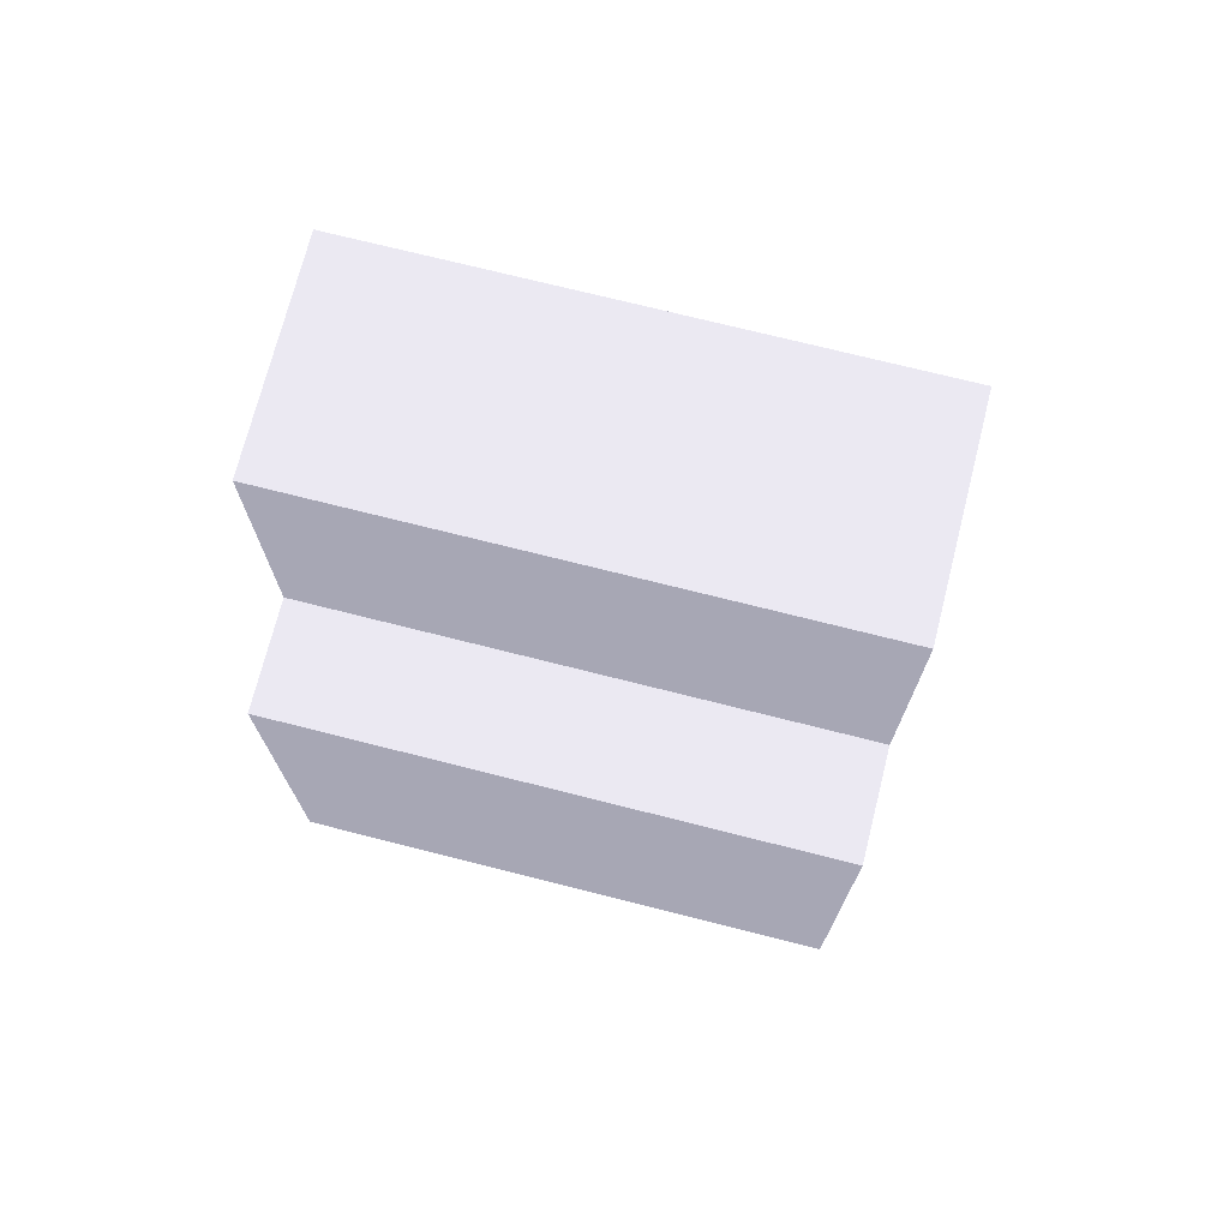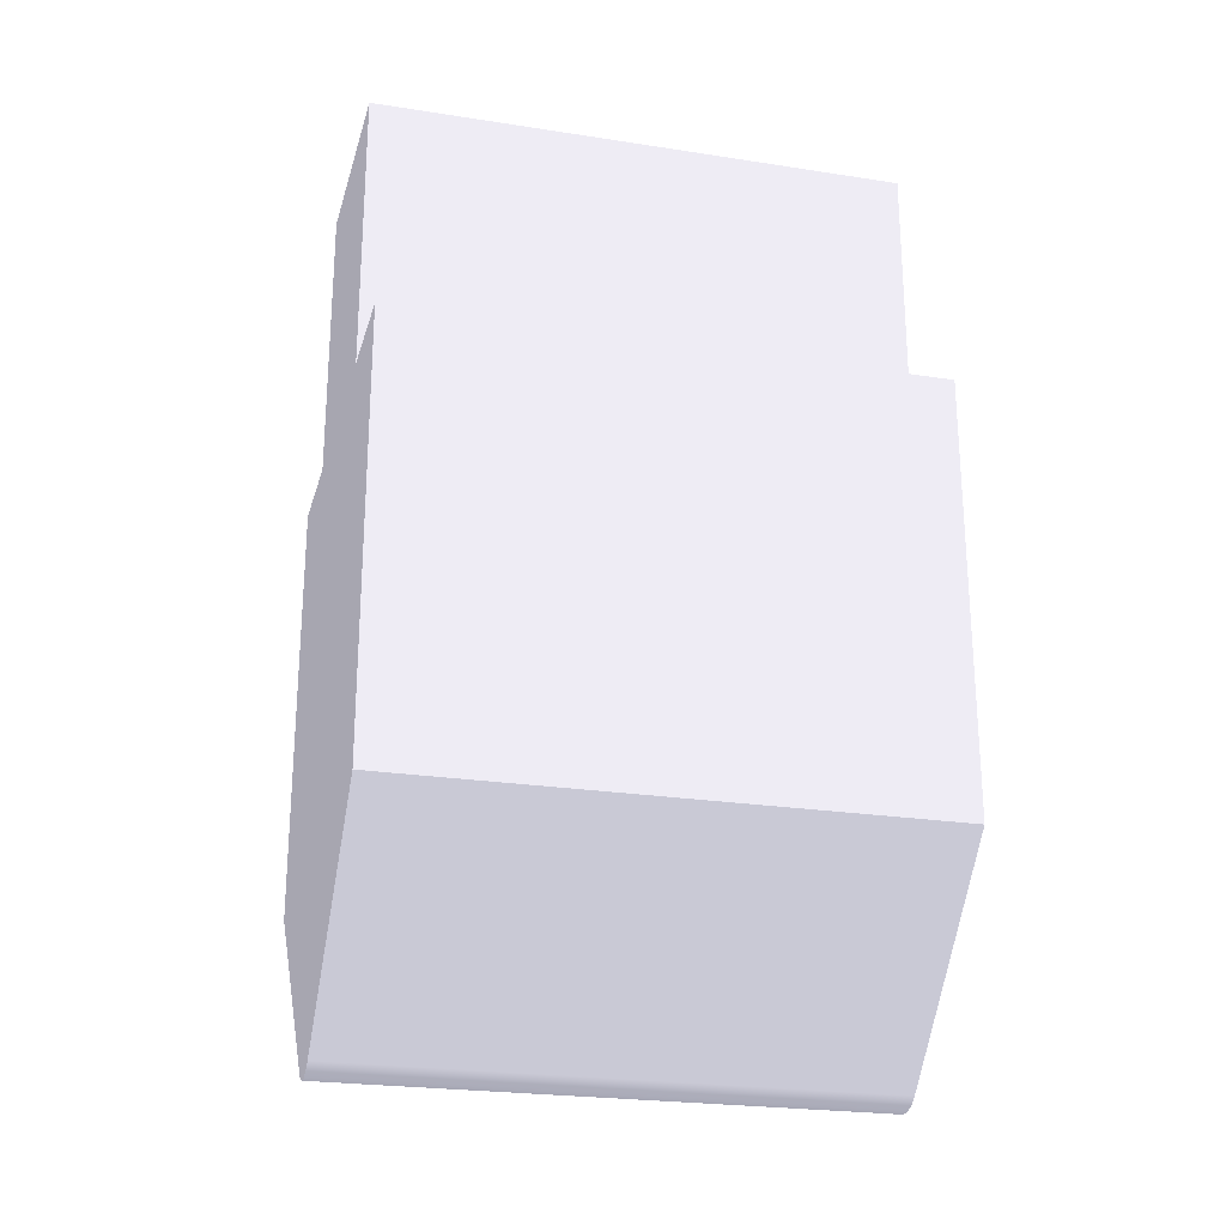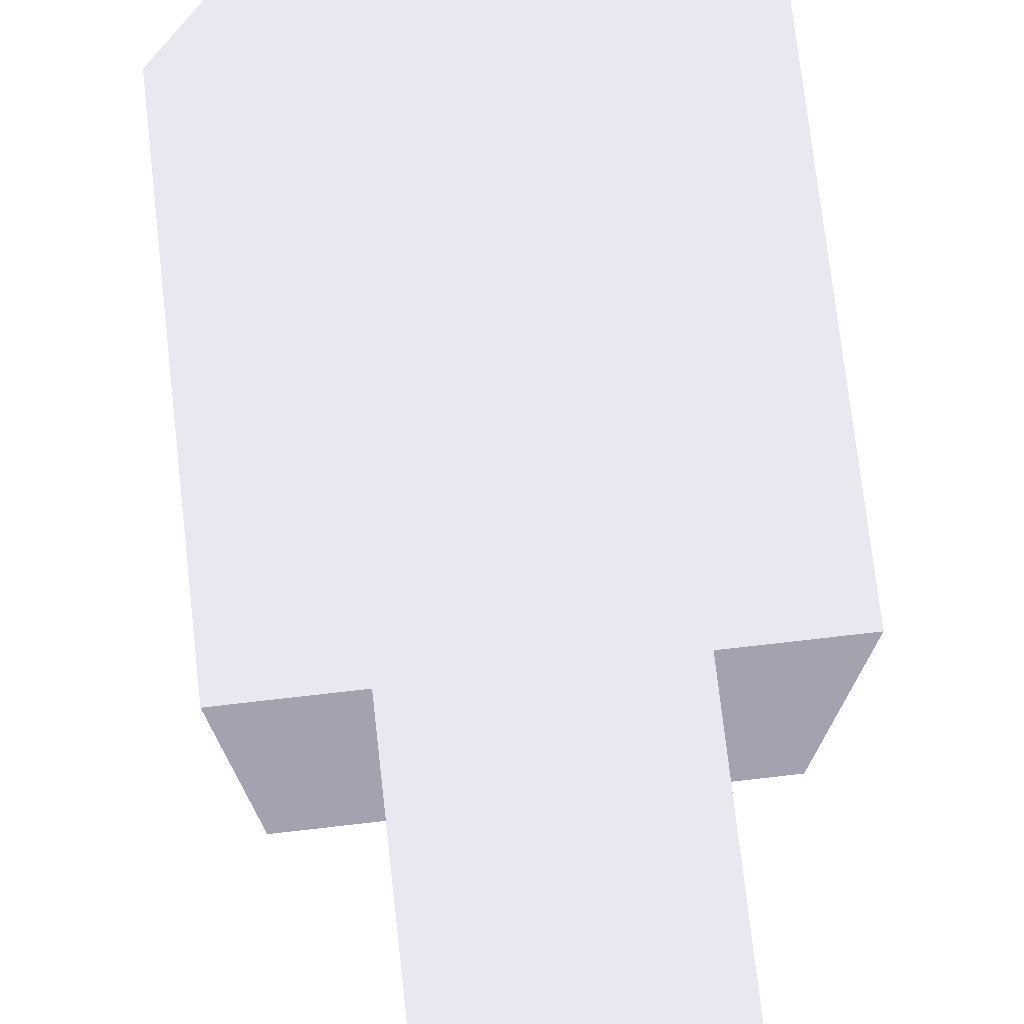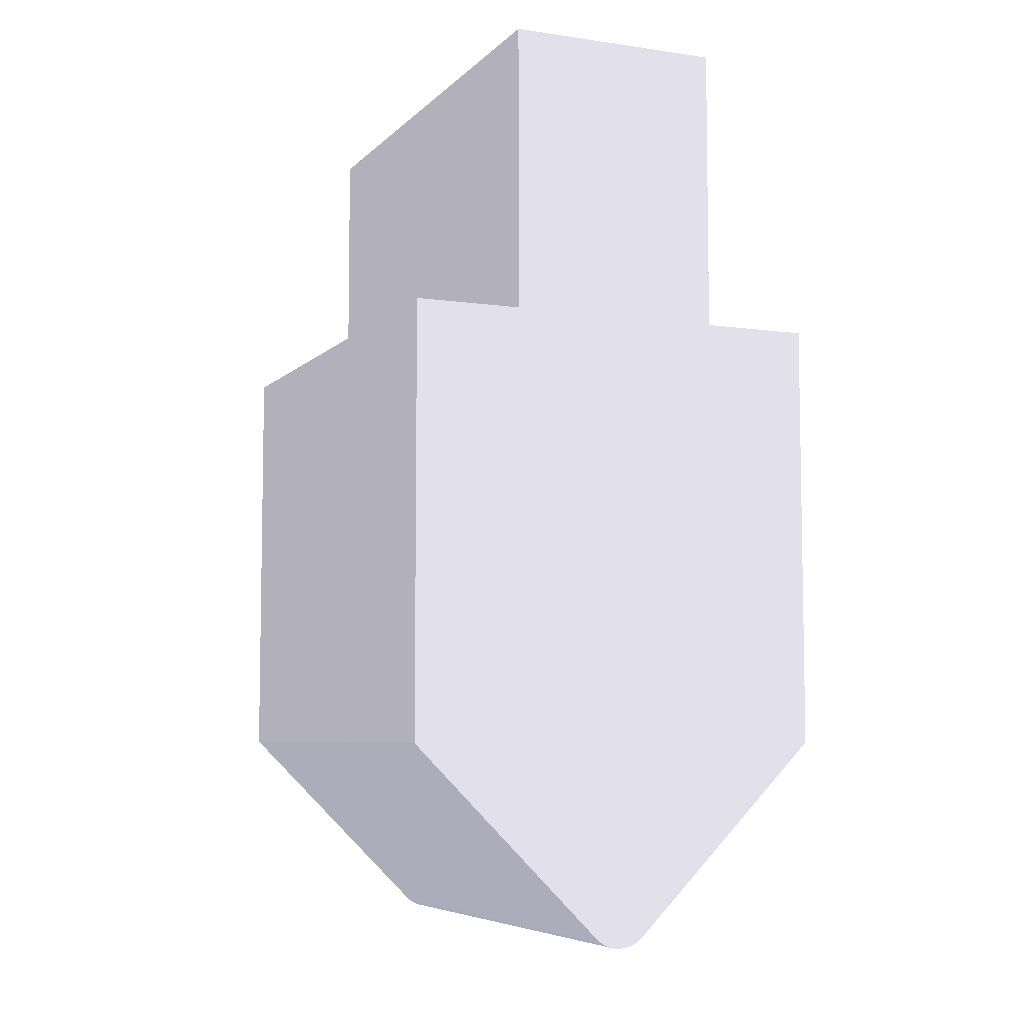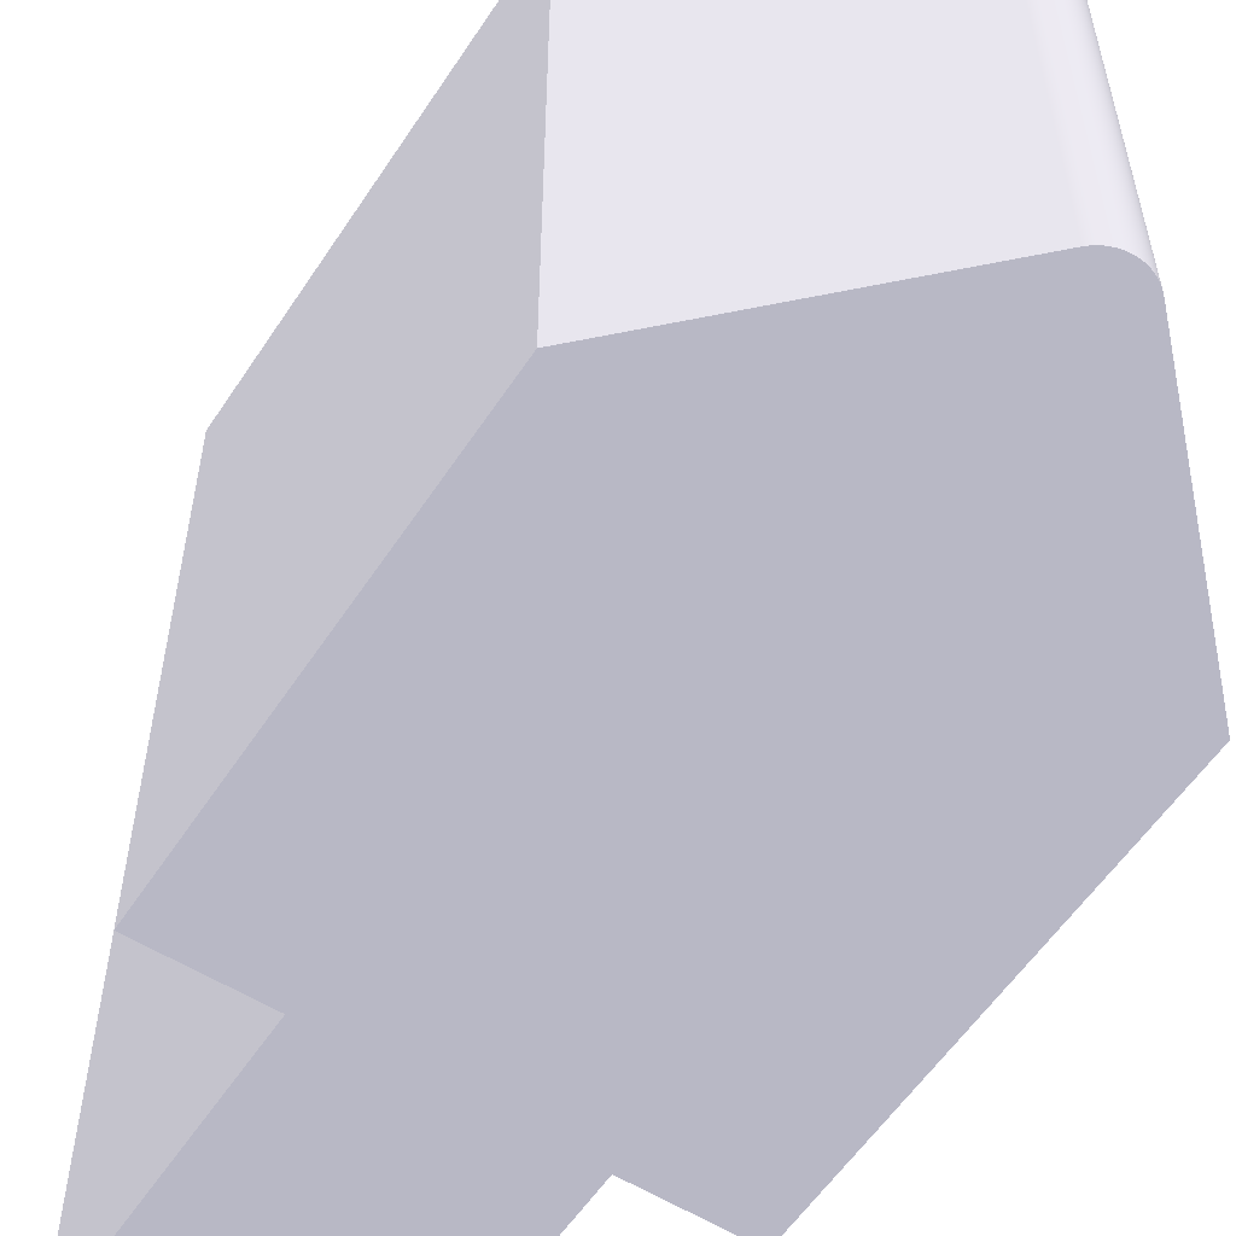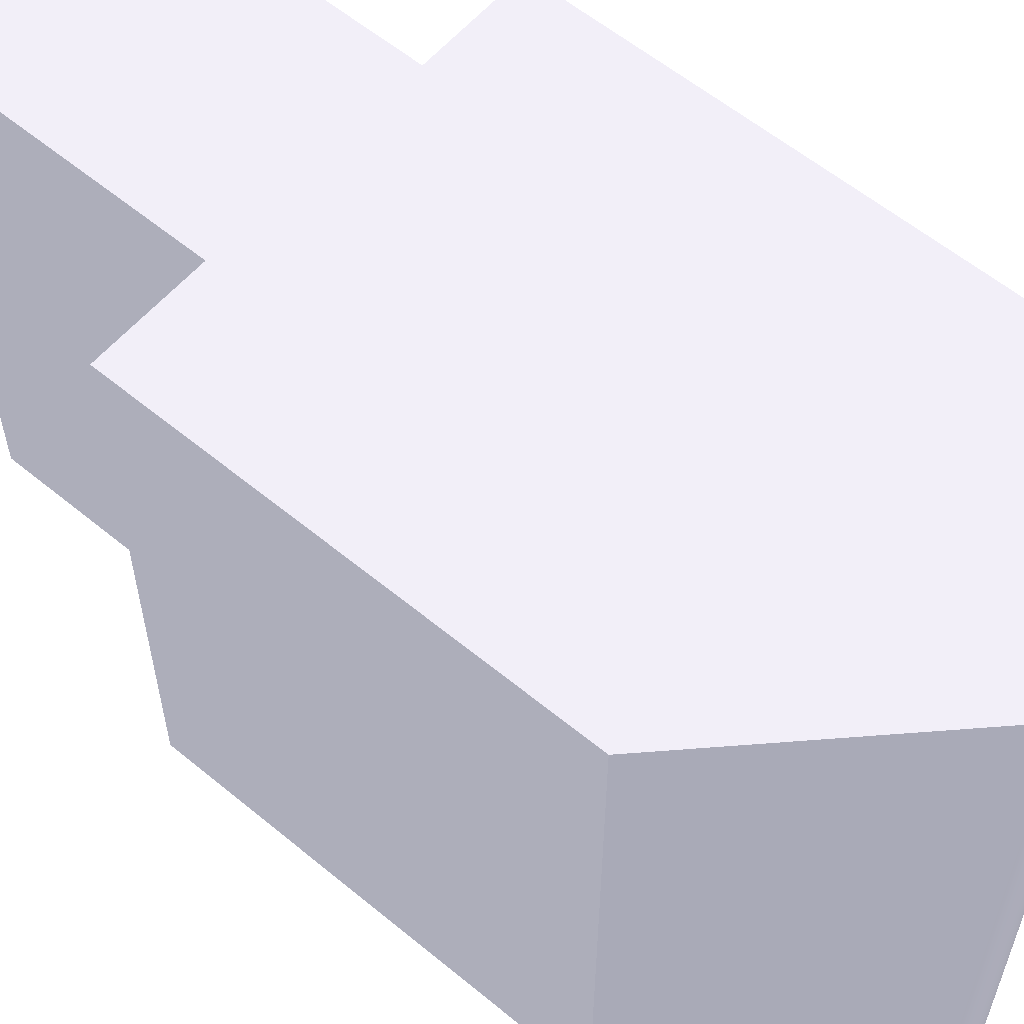
<metadata>
{"format":"obj","ext":"obj","renderer":"f3d","projection":"perspective","resolution":1024,"background":"white","views":[{"elev":72.6,"azim":-75.8,"up":"+Z"},{"elev":-24.0,"azim":75.5,"up":"+Z"},{"elev":75.6,"azim":-6.5,"up":"+Y"},{"elev":-6.5,"azim":156.9,"up":"+Z"},{"elev":-56.8,"azim":147.0,"up":"+Y"},{"elev":58.8,"azim":130.4,"up":"+Y"}]}
</metadata>
<code>
g ____01
v -0.0002929 0.015 -0.01129 0.4941 0.4941 0.5255
v -0.0002929 0 -0.01129 0.4941 0.4941 0.5255
v -0.0003428 0 -0.01134 0.4941 0.4941 0.5255
v -0.0003428 0.015 -0.01134 0.4941 0.4941 0.5255
v -0.0003958 0 -0.01138 0.4941 0.4941 0.5255
v -0.0003958 0.015 -0.01138 0.4941 0.4941 0.5255
v -0.0004515 0 -0.01142 0.4941 0.4941 0.5255
v -0.0004515 0.015 -0.01142 0.4941 0.4941 0.5255
v -0.0005099 0 -0.01146 0.4941 0.4941 0.5255
v -0.0005099 0.015 -0.01146 0.4941 0.4941 0.5255
v -0.0005705 0 -0.01149 0.4941 0.4941 0.5255
v -0.0005705 0.015 -0.01149 0.4941 0.4941 0.5255
v -0.0006331 0 -0.01152 0.4941 0.4941 0.5255
v -0.0006331 0.015 -0.01152 0.4941 0.4941 0.5255
v -0.0006975 0 -0.01154 0.4941 0.4941 0.5255
v -0.0006975 0.015 -0.01154 0.4941 0.4941 0.5255
v -0.0007632 0 -0.01156 0.4941 0.4941 0.5255
v -0.0007632 0.015 -0.01156 0.4941 0.4941 0.5255
v -0.0008301 0 -0.01157 0.4941 0.4941 0.5255
v -0.0008301 0.015 -0.01157 0.4941 0.4941 0.5255
v -0.0008977 0 -0.01158 0.4941 0.4941 0.5255
v -0.0008977 0.015 -0.01158 0.4941 0.4941 0.5255
v -0.0009659 0 -0.01159 0.4941 0.4941 0.5255
v -0.0009659 0.015 -0.01159 0.4941 0.4941 0.5255
v -0.001034 0 -0.01159 0.4941 0.4941 0.5255
v -0.001034 0.015 -0.01159 0.4941 0.4941 0.5255
v -0.001102 0 -0.01158 0.4941 0.4941 0.5255
v -0.001102 0.015 -0.01158 0.4941 0.4941 0.5255
v -0.00117 0 -0.01157 0.4941 0.4941 0.5255
v -0.00117 0.015 -0.01157 0.4941 0.4941 0.5255
v -0.001237 0 -0.01156 0.4941 0.4941 0.5255
v -0.001237 0.015 -0.01156 0.4941 0.4941 0.5255
v -0.001303 0 -0.01154 0.4941 0.4941 0.5255
v -0.001303 0.015 -0.01154 0.4941 0.4941 0.5255
v -0.001367 0 -0.01152 0.4941 0.4941 0.5255
v -0.001367 0.015 -0.01152 0.4941 0.4941 0.5255
v -0.001429 0 -0.01149 0.4941 0.4941 0.5255
v -0.001429 0.015 -0.01149 0.4941 0.4941 0.5255
v -0.00149 0 -0.01146 0.4941 0.4941 0.5255
v -0.00149 0.015 -0.01146 0.4941 0.4941 0.5255
v -0.001548 0 -0.01142 0.4941 0.4941 0.5255
v -0.001548 0.015 -0.01142 0.4941 0.4941 0.5255
v -0.001604 0 -0.01138 0.4941 0.4941 0.5255
v -0.001604 0.015 -0.01138 0.4941 0.4941 0.5255
v -0.001657 0 -0.01134 0.4941 0.4941 0.5255
v -0.001657 0.015 -0.01134 0.4941 0.4941 0.5255
v -0.001707 0 -0.01129 0.4941 0.4941 0.5255
v -0.001707 0.015 -0.01129 0.4941 0.4941 0.5255
v 0.005 0.015 -0.006 0.4941 0.4941 0.5255
v 0.005 0 -0.006 0.4941 0.4941 0.5255
v 0.005 0.015 0.006 0.4941 0.4941 0.5255
v 0.005 0 0.006 0.4941 0.4941 0.5255
v 0.002 0.015 0.006 0.4941 0.4941 0.5255
v 0.002 0 0.006 0.4941 0.4941 0.5255
v 0.002 0.015 0.014 0.4941 0.4941 0.5255
v 0.002 0 0.014 0.4941 0.4941 0.5255
v -0.004 0.015 0.014 0.4941 0.4941 0.5255
v -0.004 0 0.014 0.4941 0.4941 0.5255
v -0.007 0 -0.006 0.4941 0.4941 0.5255
v -0.007 0.015 -0.006 0.4941 0.4941 0.5255
v -0.004 0 0.006 0.4941 0.4941 0.5255
v -0.007 0 0.006 0.4941 0.4941 0.5255
v -0.007 0.015 0.006 0.4941 0.4941 0.5255
v -0.004 0.015 0.006 0.4941 0.4941 0.5255
f 1 2 3
f 4 3 5
f 6 5 7
f 8 7 9
f 10 9 11
f 12 11 13
f 14 13 15
f 16 15 17
f 18 17 19
f 20 19 21
f 22 21 23
f 24 23 25
f 26 25 27
f 28 27 29
f 30 29 31
f 32 31 33
f 34 33 35
f 36 35 37
f 38 37 39
f 40 39 41
f 42 41 43
f 44 43 45
f 46 45 47
f 47 48 46
f 45 46 44
f 43 44 42
f 41 42 40
f 39 40 38
f 37 38 36
f 35 36 34
f 33 34 32
f 31 32 30
f 29 30 28
f 27 28 26
f 25 26 24
f 23 24 22
f 21 22 20
f 19 20 18
f 17 18 16
f 15 16 14
f 13 14 12
f 11 12 10
f 9 10 8
f 7 8 6
f 5 6 4
f 3 4 1
f 49 50 2
f 2 1 49
f 51 52 50
f 50 49 51
f 53 54 52
f 52 51 53
f 55 56 54
f 54 53 55
f 57 58 56
f 56 55 57
f 59 60 48
f 48 47 59
f 37 43 41
f 37 45 43
f 47 5 3
f 47 9 7
f 47 13 11
f 47 29 27
f 47 35 33
f 41 39 37
f 7 5 47
f 47 15 13
f 47 23 21
f 27 25 47
f 33 31 47
f 35 47 45
f 11 9 47
f 47 19 17
f 25 23 47
f 37 35 45
f 17 15 47
f 31 29 47
f 50 52 54
f 21 19 47
f 59 54 61
f 54 56 58
f 59 2 50
f 2 59 47
f 58 61 54
f 3 2 47
f 54 59 50
f 61 62 59
f 38 40 42
f 42 44 38
f 46 32 34
f 46 26 28
f 46 36 38
f 46 30 32
f 46 24 26
f 46 20 22
f 34 36 46
f 22 24 46
f 28 30 46
f 48 10 12
f 48 6 8
f 48 1 4
f 44 46 38
f 48 16 18
f 12 14 48
f 4 6 48
f 18 20 48
f 8 10 48
f 14 16 48
f 60 63 64
f 49 64 53
f 53 64 57
f 46 48 20
f 49 1 60
f 57 55 53
f 64 49 60
f 48 60 1
f 53 51 49
f 60 59 62
f 62 63 60
f 63 62 61
f 61 64 63
f 64 61 58
f 58 57 64

</code>
